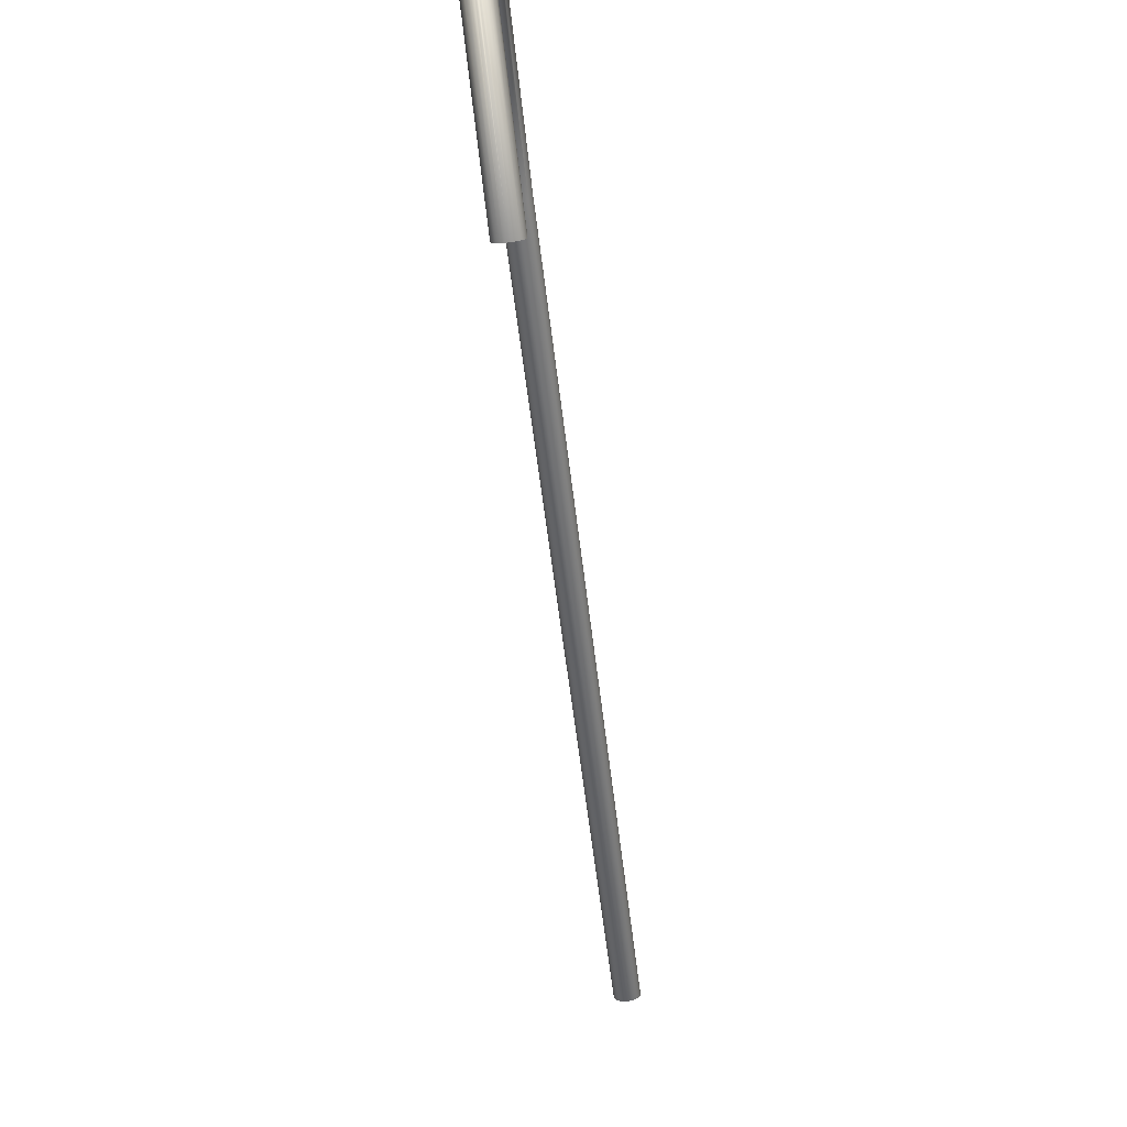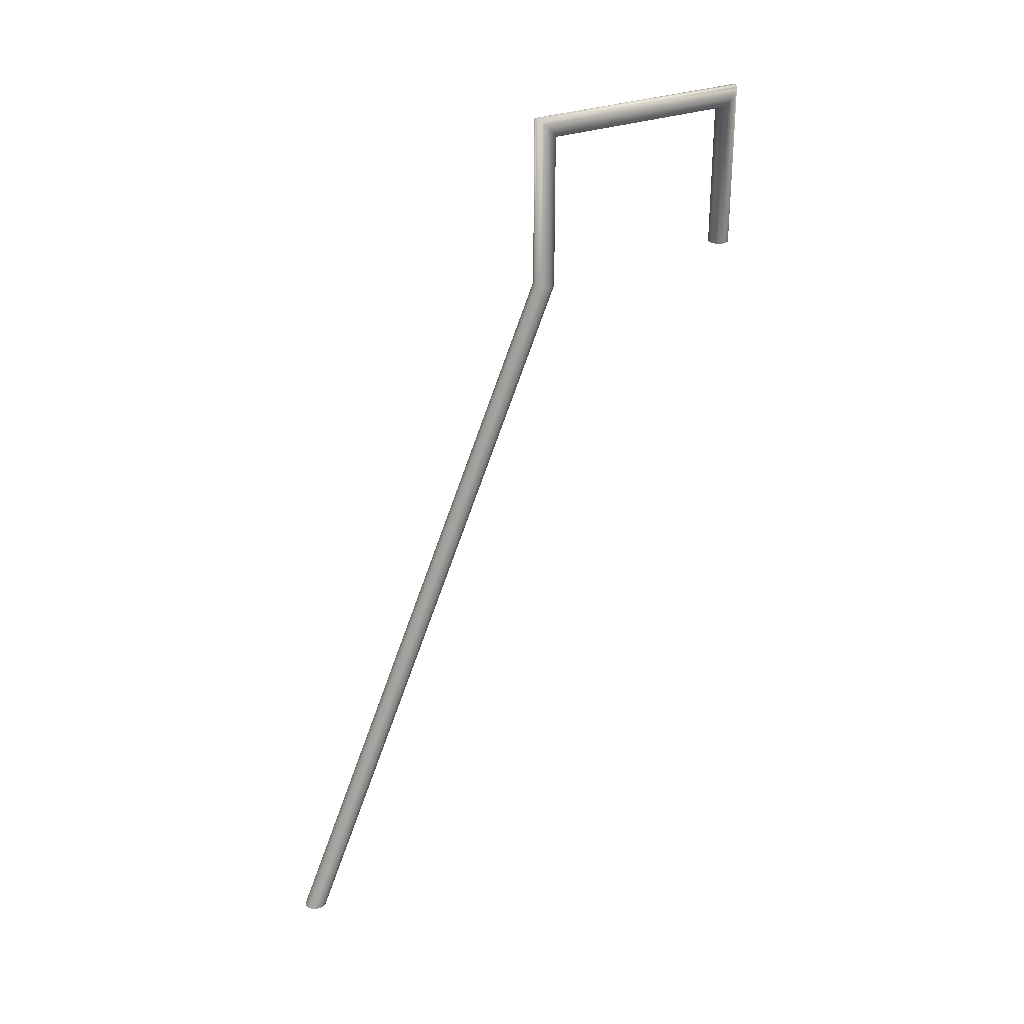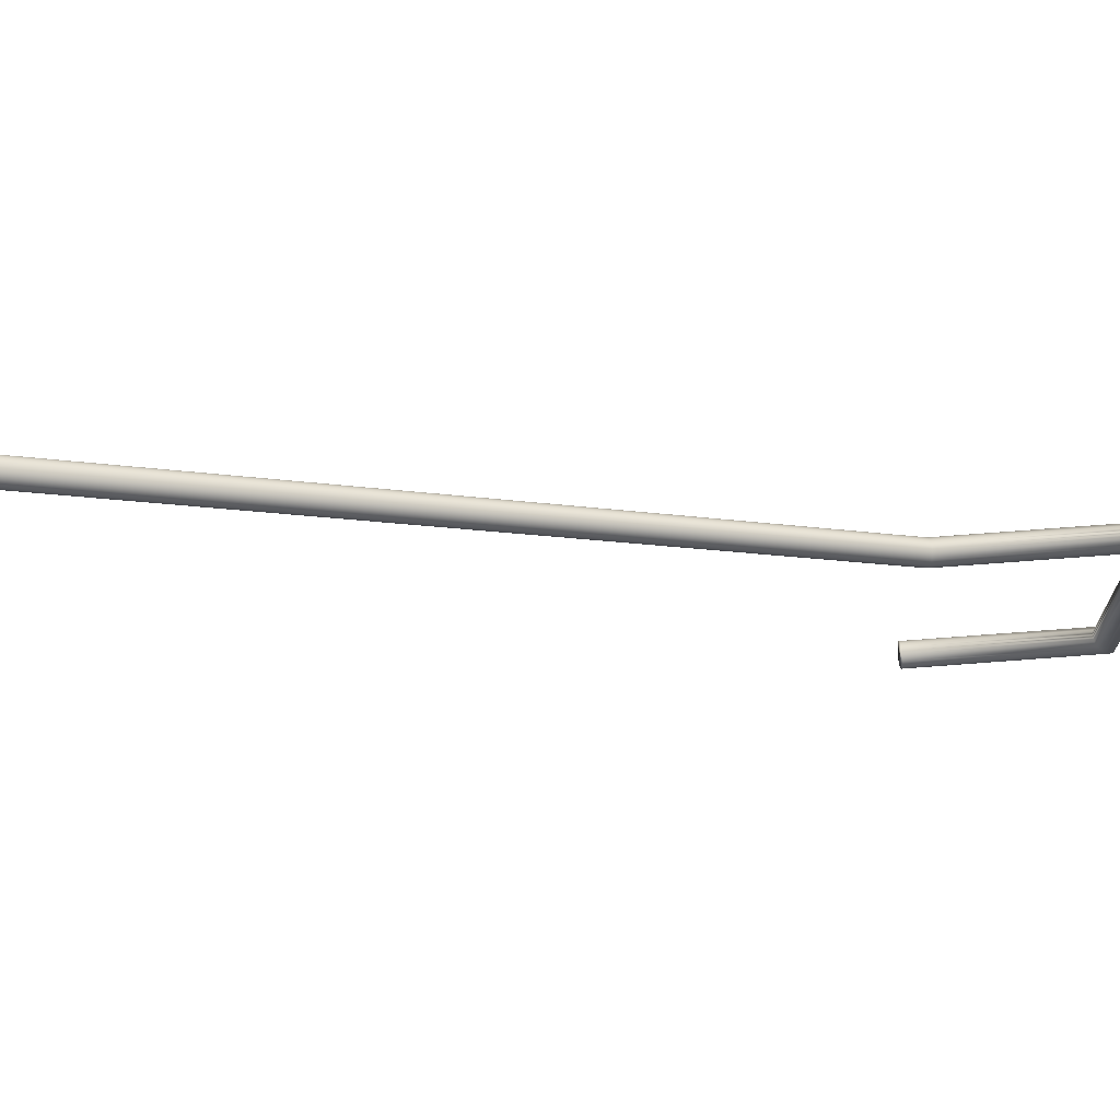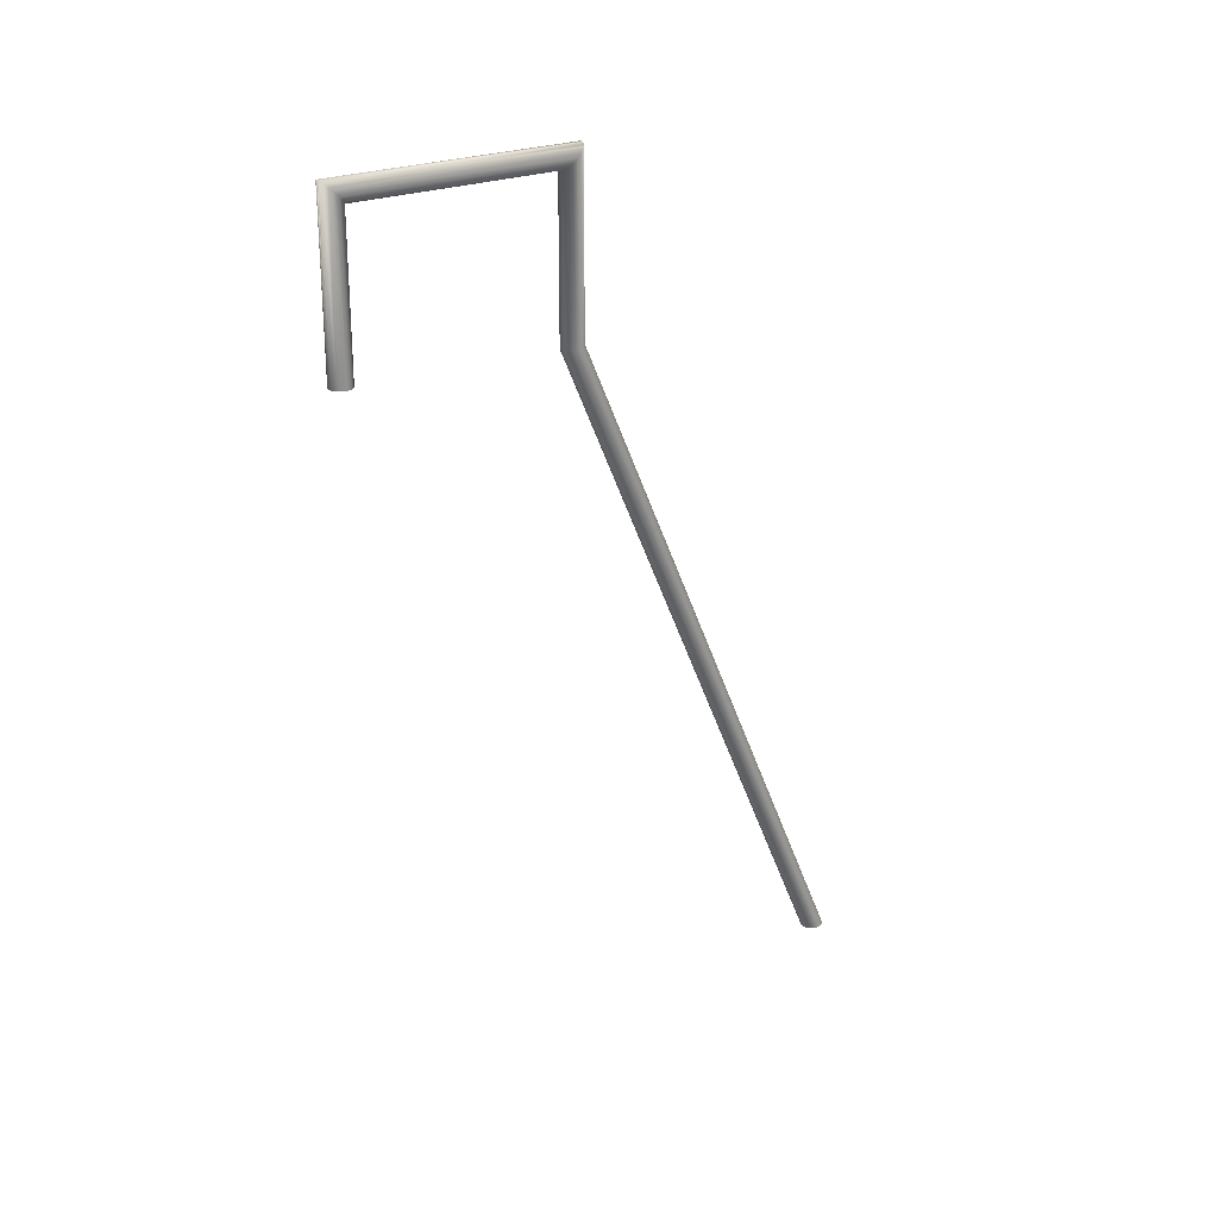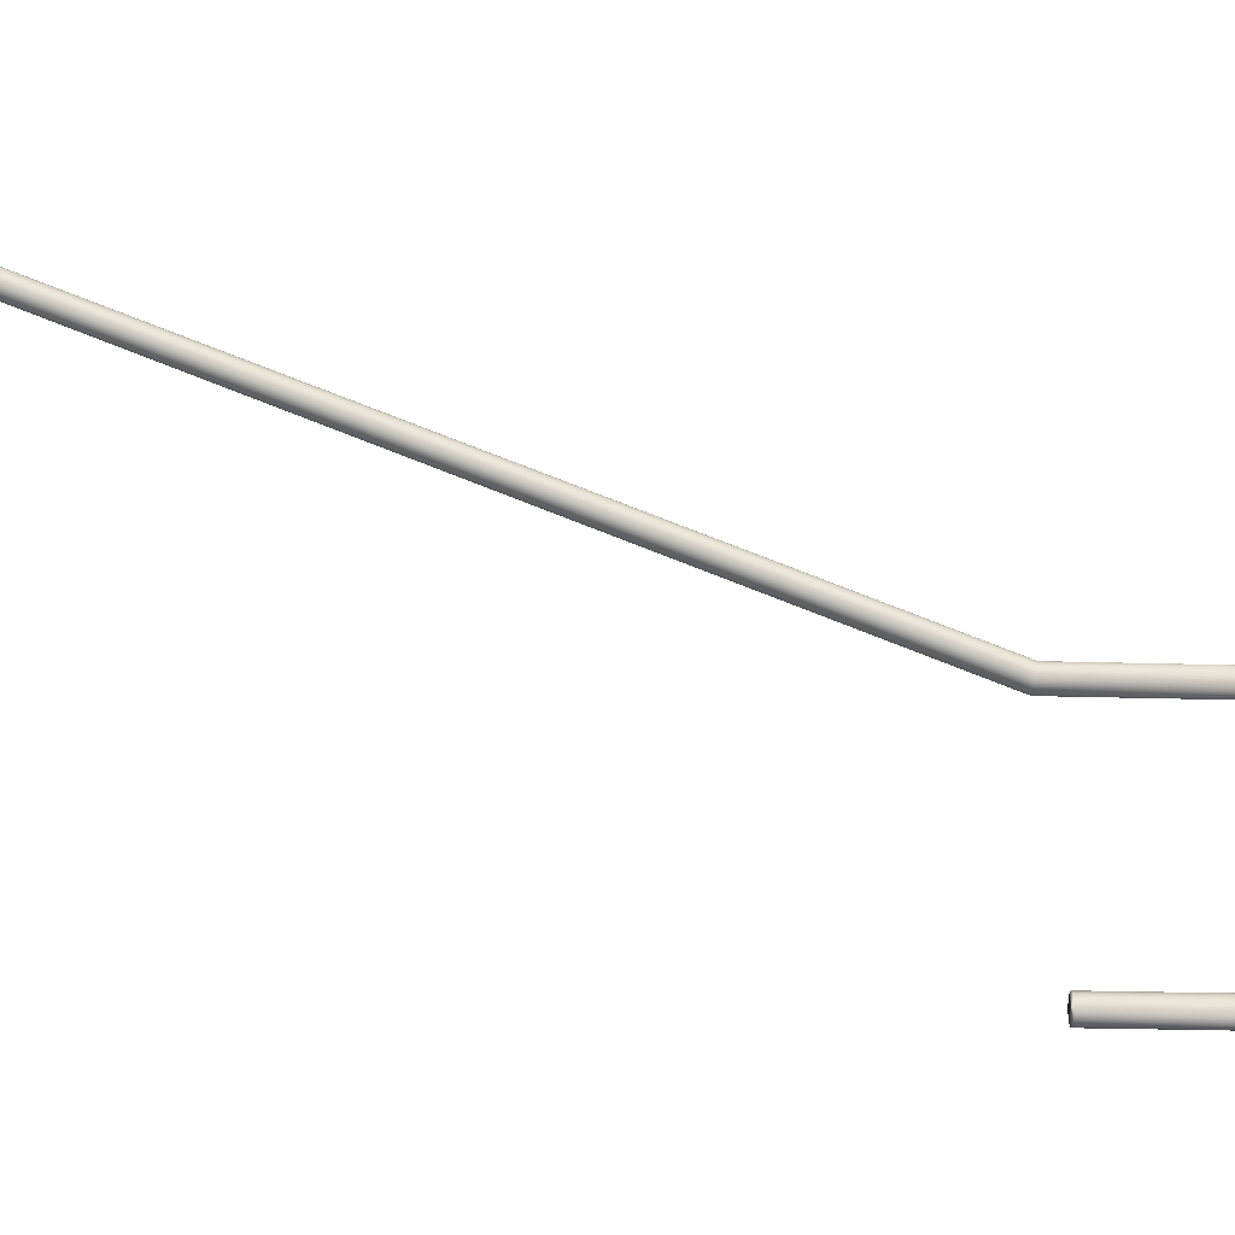
<metadata>
{"format":"obj","ext":"obj","renderer":"f3d","projection":"perspective","resolution":1024,"background":"white","views":[{"elev":-75.0,"azim":6.8,"up":"+Y"},{"elev":28.3,"azim":-121.1,"up":"+Z"},{"elev":69.4,"azim":-94.4,"up":"+Y"},{"elev":24.4,"azim":55.5,"up":"+Z"},{"elev":-32.2,"azim":-92.2,"up":"+Y"}]}
</metadata>
<code>
v 86.82 2.752 233.7
v 86.82 2.734 233.7
v 86.82 2.77 233.7
v 86.81 2.786 233.7
v 86.81 2.718 233.7
v 86.8 2.8 233.7
v 86.8 2.704 233.7
v 86.79 2.811 233.7
v 86.79 2.693 233.7
v 86.77 2.818 233.7
v 86.77 2.686 233.7
v 86.76 2.82 233.7
v 86.76 2.684 233.7
v 86.74 2.818 233.7
v 86.74 2.686 233.7
v 86.73 2.811 233.7
v 86.73 2.693 233.7
v 86.71 2.8 233.7
v 86.71 2.704 233.7
v 86.7 2.786 233.7
v 86.7 2.718 233.7
v 86.7 2.77 233.7
v 86.7 2.734 233.7
v 86.7 2.752 233.7
v 86.82 1.008 237.7
v 86.82 1.024 237.7
v 86.82 1.041 237.7
v 86.81 1.056 237.7
v 86.8 1.069 237.7
v 86.79 1.078 237.7
v 86.77 1.085 237.7
v 86.76 1.087 237.7
v 86.81 0.9931 237.7
v 86.8 0.9802 237.7
v 86.79 0.9702 237.7
v 86.77 0.964 237.7
v 86.76 0.9619 237.7
v 86.74 0.964 237.7
v 86.73 0.9702 237.7
v 86.71 0.9802 237.7
v 86.7 0.9931 237.7
v 86.7 1.008 237.7
v 86.7 1.024 237.7
v 86.7 1.041 237.7
v 86.7 1.056 237.7
v 86.71 1.069 237.7
v 86.73 1.078 237.7
v 86.74 1.085 237.7
v 86.82 1.037 238.7
v 86.82 1.024 238.7
v 86.82 1.012 238.6
v 86.82 1 238.6
v 86.81 0.9896 238.6
v 86.8 0.9802 238.6
v 86.79 0.9724 238.6
v 86.78 0.9666 238.6
v 86.77 0.9631 238.6
v 86.76 0.9622 238.6
v 86.76 0.9619 238.6
v 86.75 0.9622 238.6
v 86.75 0.9631 238.6
v 86.73 0.9666 238.6
v 86.72 0.9724 238.6
v 86.71 0.9802 238.6
v 86.71 0.9896 238.6
v 86.7 1 238.6
v 86.7 1.012 238.6
v 86.7 1.024 238.7
v 86.7 1.037 238.7
v 86.7 1.048 238.7
v 86.71 1.059 238.7
v 86.71 1.069 238.7
v 86.72 1.076 238.7
v 86.73 1.082 238.7
v 86.75 1.086 238.7
v 86.75 1.087 238.7
v 86.76 1.087 238.7
v 86.76 1.087 238.7
v 86.77 1.086 238.7
v 86.78 1.082 238.7
v 86.79 1.076 238.7
v 86.8 1.069 238.7
v 86.81 1.059 238.7
v 86.82 1.048 238.7
v 86.82 -0.2551 238.6
v 86.82 -0.2673 238.7
v 86.82 -0.2795 238.7
v 86.82 -0.2434 238.6
v 86.81 -0.2326 238.6
v 86.8 -0.2231 238.6
v 86.79 -0.2153 238.6
v 86.78 -0.2096 238.6
v 86.77 -0.206 238.6
v 86.76 -0.2051 238.6
v 86.76 -0.2048 238.6
v 86.75 -0.2051 238.6
v 86.75 -0.206 238.6
v 86.73 -0.2096 238.6
v 86.72 -0.2153 238.6
v 86.71 -0.2231 238.6
v 86.71 -0.2326 238.6
v 86.7 -0.2434 238.6
v 86.7 -0.2551 238.6
v 86.7 -0.2673 238.7
v 86.7 -0.2795 238.7
v 86.7 -0.2912 238.7
v 86.71 -0.302 238.7
v 86.71 -0.3115 238.7
v 86.72 -0.3193 238.7
v 86.73 -0.325 238.7
v 86.75 -0.3286 238.7
v 86.75 -0.3295 238.7
v 86.76 -0.3298 238.7
v 86.76 -0.3295 238.7
v 86.77 -0.3286 238.7
v 86.78 -0.325 238.7
v 86.79 -0.3193 238.7
v 86.8 -0.3115 238.7
v 86.81 -0.302 238.7
v 86.82 -0.2912 238.7
v 86.82 -0.2673 237.7
v 86.82 -0.2835 237.7
v 86.82 -0.2511 237.7
v 86.81 -0.2361 237.7
v 86.81 -0.2986 237.7
v 86.8 -0.2231 237.7
v 86.8 -0.3115 237.7
v 86.79 -0.2132 237.7
v 86.79 -0.3214 237.7
v 86.77 -0.2069 237.7
v 86.77 -0.3277 237.7
v 86.76 -0.2048 237.7
v 86.76 -0.3298 237.7
v 86.74 -0.2069 237.7
v 86.74 -0.3277 237.7
v 86.73 -0.2132 237.7
v 86.73 -0.3214 237.7
v 86.71 -0.2231 237.7
v 86.71 -0.3115 237.7
v 86.7 -0.2361 237.7
v 86.7 -0.2986 237.7
v 86.7 -0.2511 237.7
v 86.7 -0.2835 237.7
v 86.7 -0.2673 237.7
f 1 2 3
f 3 2 4
f 4 2 5
f 4 5 6
f 6 5 7
f 6 7 8
f 8 7 9
f 8 9 10
f 10 9 11
f 10 11 12
f 12 11 13
f 12 13 14
f 14 13 15
f 14 15 16
f 16 15 17
f 16 17 18
f 18 17 19
f 18 19 20
f 20 19 21
f 20 21 22
f 22 21 23
f 22 23 24
f 25 2 26
f 26 2 1
f 26 1 27
f 27 1 3
f 27 3 28
f 28 3 4
f 28 4 29
f 29 4 6
f 29 6 30
f 30 6 8
f 30 8 31
f 31 8 10
f 31 10 32
f 32 10 12
f 32 12 14
f 2 25 5
f 5 25 33
f 5 33 7
f 7 33 34
f 7 34 9
f 9 34 35
f 9 35 11
f 11 35 36
f 11 36 13
f 13 36 37
f 13 37 38
f 13 38 15
f 15 38 39
f 15 39 17
f 17 39 40
f 17 40 19
f 19 40 41
f 19 41 21
f 21 41 42
f 21 42 23
f 23 42 43
f 23 43 24
f 24 43 44
f 24 44 22
f 22 44 45
f 22 45 20
f 20 45 46
f 20 46 18
f 18 46 47
f 18 47 16
f 16 47 48
f 16 48 14
f 14 48 32
f 49 50 26
f 26 50 51
f 26 51 25
f 25 51 52
f 25 52 33
f 33 52 53
f 33 53 34
f 34 53 54
f 34 54 55
f 34 55 35
f 35 55 56
f 35 56 36
f 36 56 57
f 36 57 58
f 36 58 37
f 37 58 59
f 37 59 60
f 37 60 38
f 38 60 61
f 38 61 62
f 38 62 39
f 39 62 63
f 39 63 40
f 40 63 64
f 40 64 65
f 40 65 41
f 41 65 66
f 41 66 42
f 42 66 67
f 42 67 43
f 43 67 68
f 43 68 69
f 43 69 44
f 44 69 70
f 44 70 45
f 45 70 71
f 45 71 46
f 46 71 72
f 46 72 73
f 46 73 47
f 47 73 74
f 47 74 48
f 48 74 75
f 48 75 76
f 48 76 32
f 32 76 77
f 32 77 78
f 32 78 31
f 31 78 79
f 31 79 80
f 31 80 30
f 30 80 81
f 30 81 29
f 29 81 82
f 29 82 83
f 29 83 28
f 28 83 84
f 28 84 27
f 27 84 49
f 27 49 26
f 85 51 86
f 86 51 50
f 86 50 87
f 87 50 49
f 87 49 84
f 85 88 51
f 51 88 52
f 52 88 89
f 52 89 53
f 53 89 54
f 54 89 90
f 54 90 55
f 55 90 91
f 55 91 92
f 55 92 56
f 56 92 93
f 56 93 57
f 57 93 58
f 58 93 94
f 58 94 59
f 59 94 95
f 59 95 60
f 60 95 96
f 60 96 61
f 61 96 97
f 61 97 98
f 61 98 62
f 62 98 99
f 62 99 63
f 63 99 64
f 64 99 100
f 64 100 65
f 65 100 101
f 65 101 102
f 65 102 66
f 66 102 103
f 66 103 67
f 67 103 68
f 68 103 104
f 68 104 69
f 69 104 105
f 69 105 106
f 69 106 70
f 70 106 107
f 70 107 71
f 71 107 72
f 72 107 108
f 72 108 73
f 73 108 109
f 73 109 110
f 73 110 74
f 74 110 111
f 74 111 75
f 75 111 76
f 76 111 112
f 76 112 77
f 77 112 113
f 77 113 78
f 78 113 114
f 78 114 79
f 79 114 115
f 79 115 116
f 79 116 80
f 80 116 117
f 80 117 81
f 81 117 82
f 82 117 118
f 82 118 83
f 83 118 119
f 83 119 120
f 83 120 84
f 84 120 87
f 121 122 123
f 123 122 124
f 124 122 125
f 124 125 126
f 126 125 127
f 126 127 128
f 128 127 129
f 128 129 130
f 130 129 131
f 130 131 132
f 132 131 133
f 132 133 134
f 134 133 135
f 134 135 136
f 136 135 137
f 136 137 138
f 138 137 139
f 138 139 140
f 140 139 141
f 140 141 142
f 142 141 143
f 142 143 144
f 123 85 121
f 121 85 86
f 121 86 87
f 85 123 88
f 88 123 124
f 88 124 89
f 89 124 126
f 89 126 90
f 90 126 91
f 91 126 128
f 91 128 92
f 92 128 130
f 92 130 93
f 93 130 94
f 94 130 132
f 94 132 95
f 95 132 96
f 96 132 134
f 96 134 97
f 97 134 98
f 98 134 136
f 98 136 99
f 99 136 138
f 99 138 100
f 100 138 101
f 101 138 140
f 101 140 102
f 102 140 142
f 102 142 103
f 103 142 144
f 103 144 104
f 104 144 105
f 105 144 143
f 105 143 106
f 106 143 141
f 106 141 107
f 107 141 139
f 107 139 108
f 108 139 109
f 109 139 137
f 109 137 110
f 110 137 135
f 110 135 111
f 111 135 112
f 112 135 133
f 112 133 113
f 113 133 114
f 114 133 131
f 114 131 115
f 115 131 116
f 116 131 129
f 116 129 117
f 117 129 127
f 117 127 118
f 118 127 119
f 119 127 125
f 119 125 120
f 120 125 122
f 120 122 87
f 87 122 121

</code>
